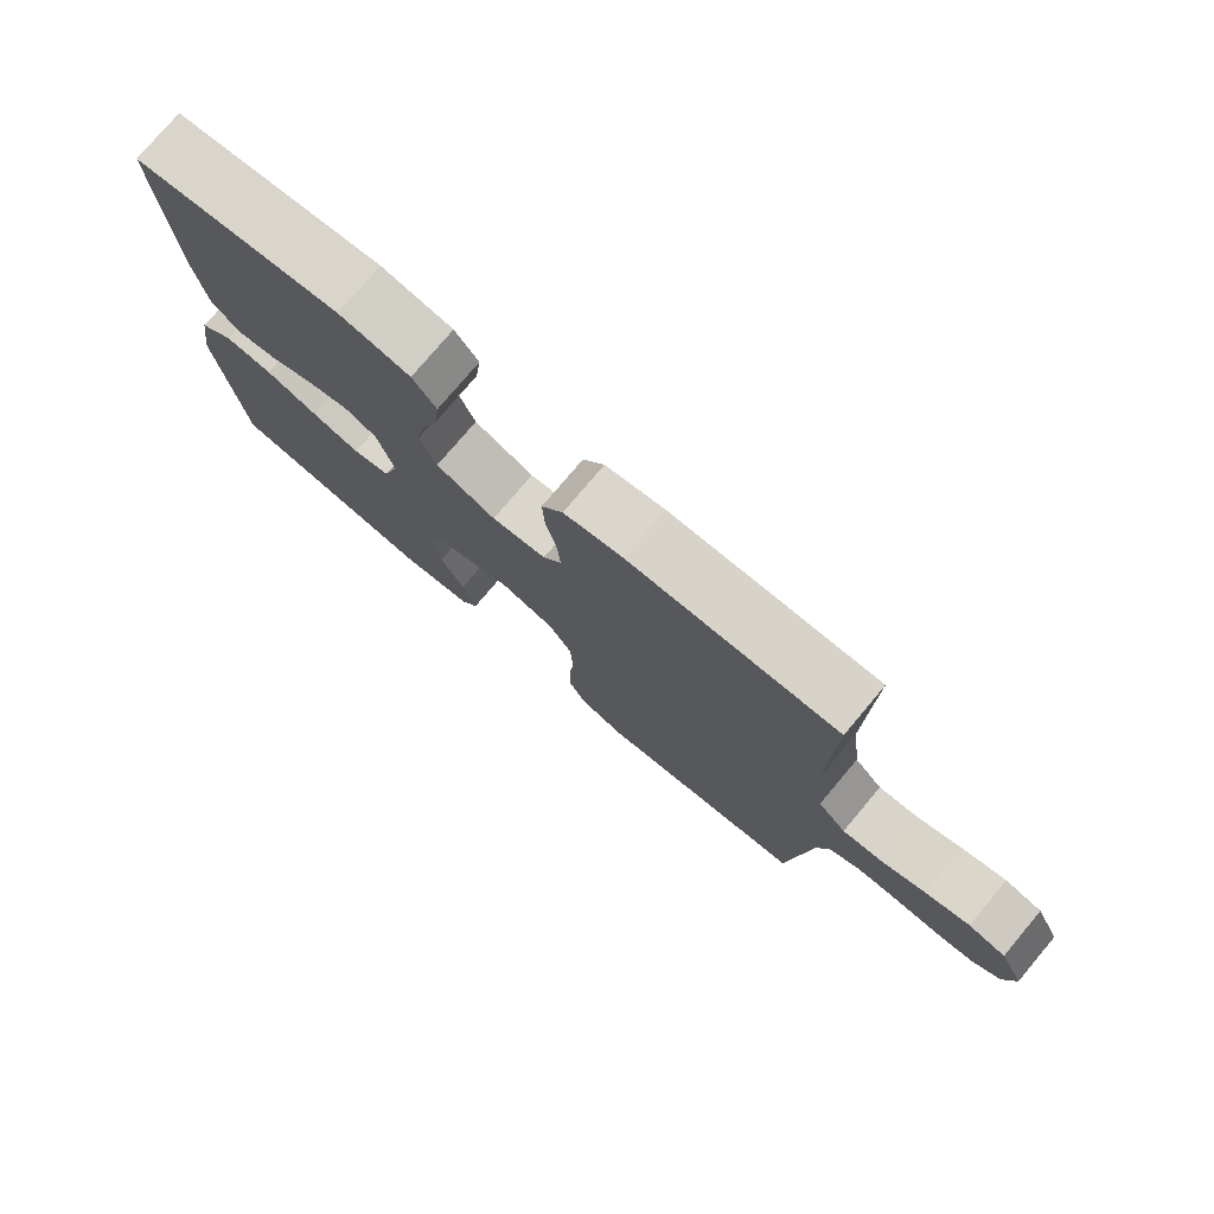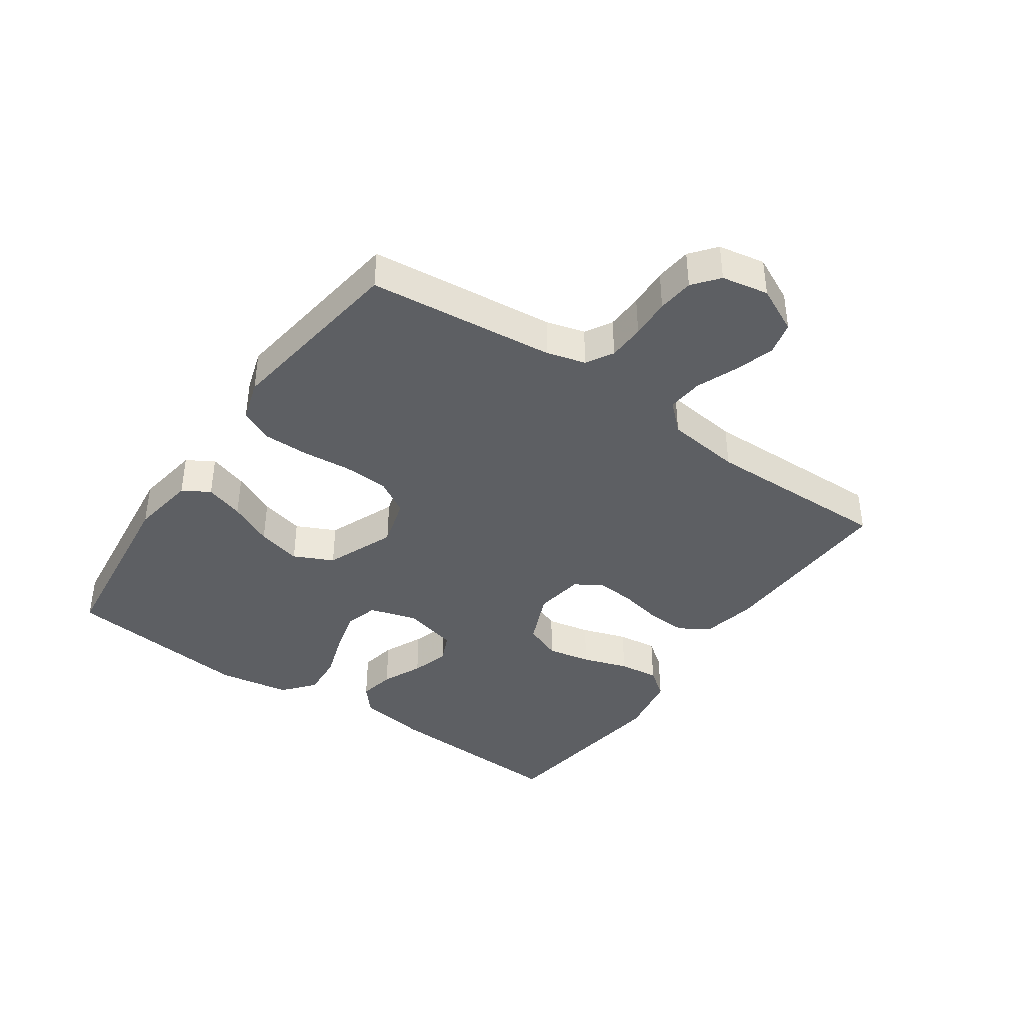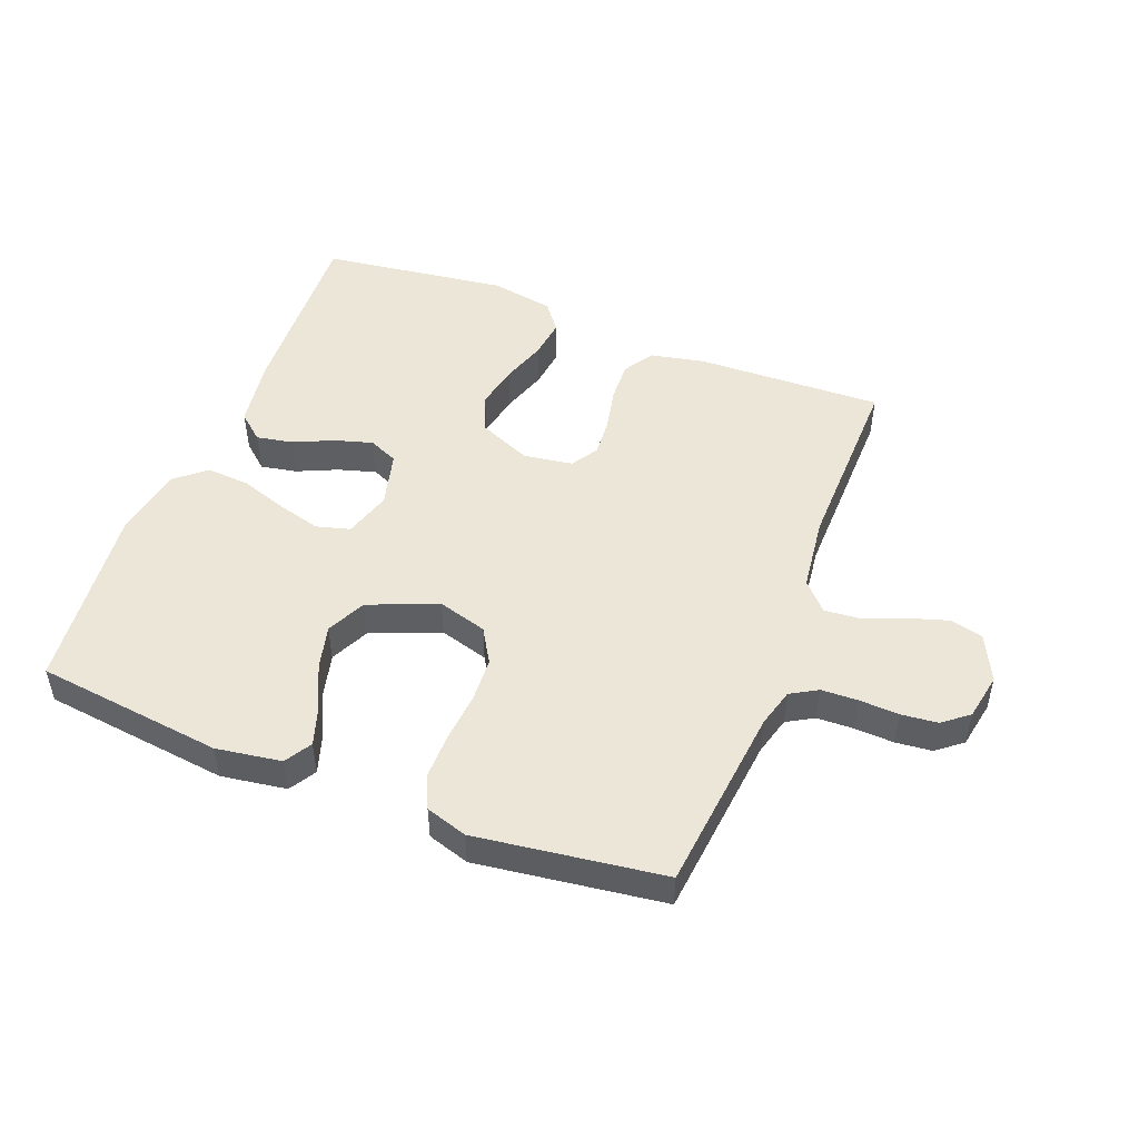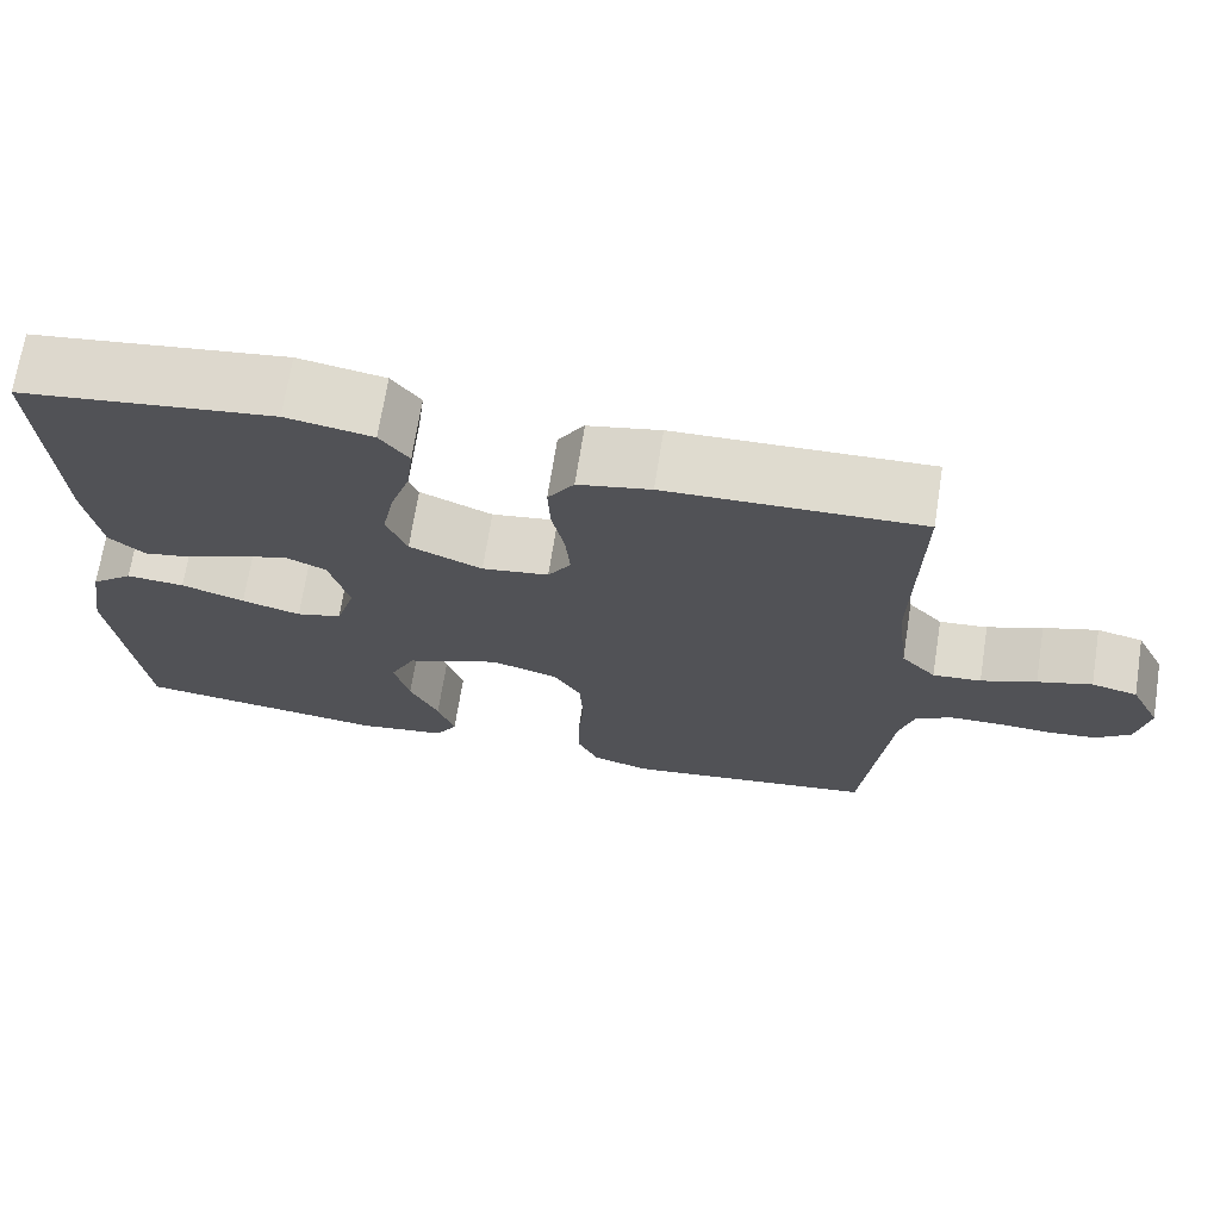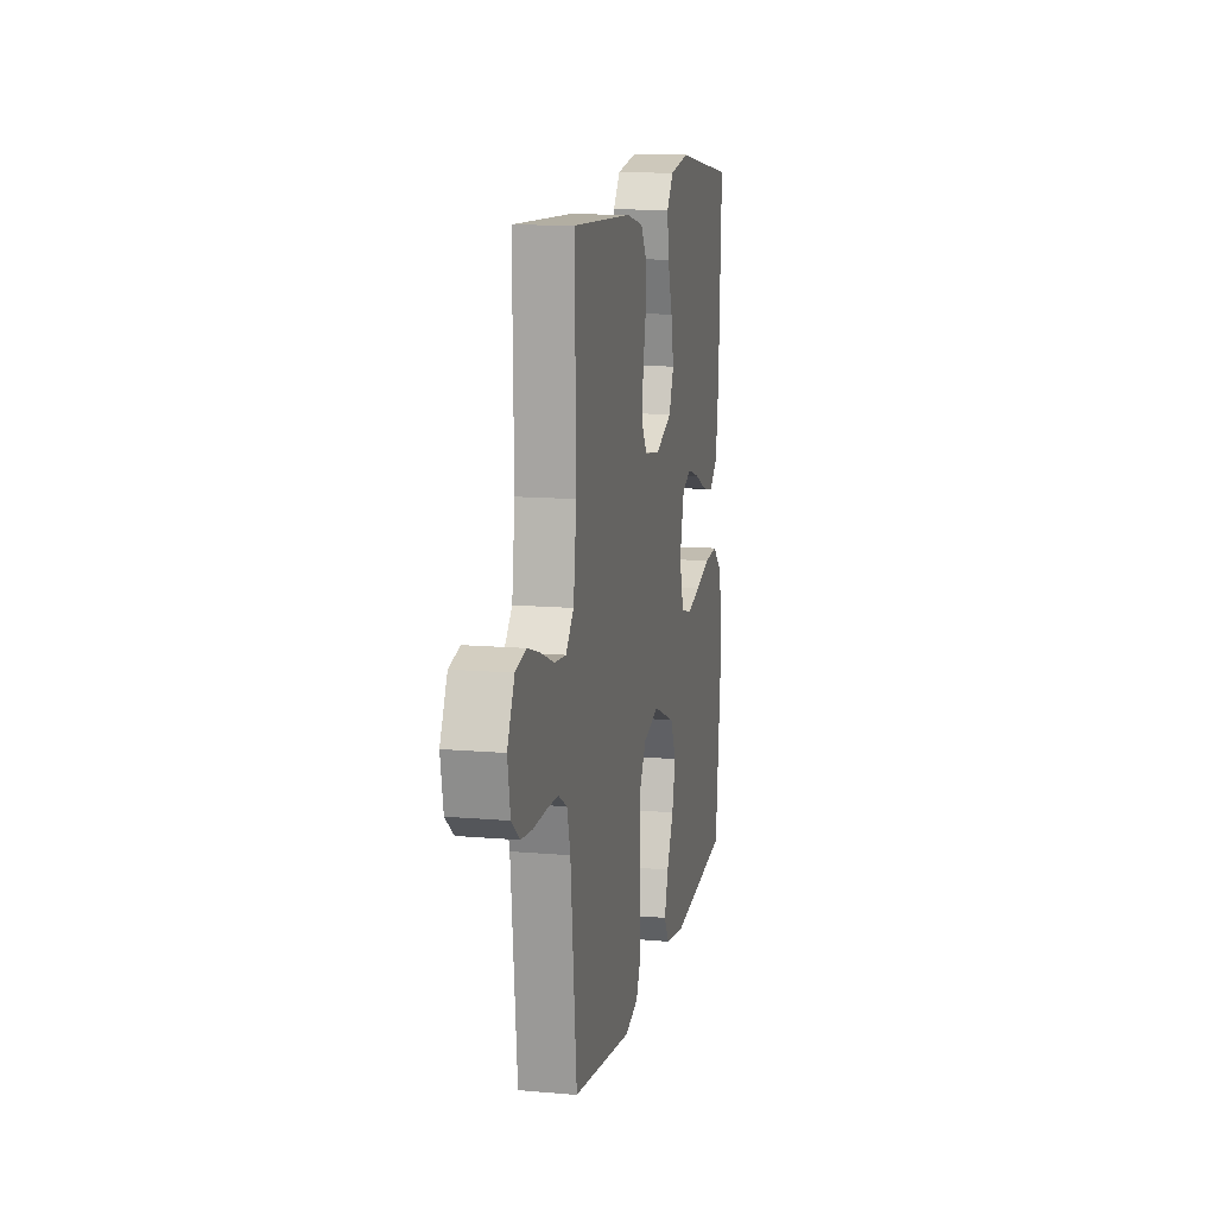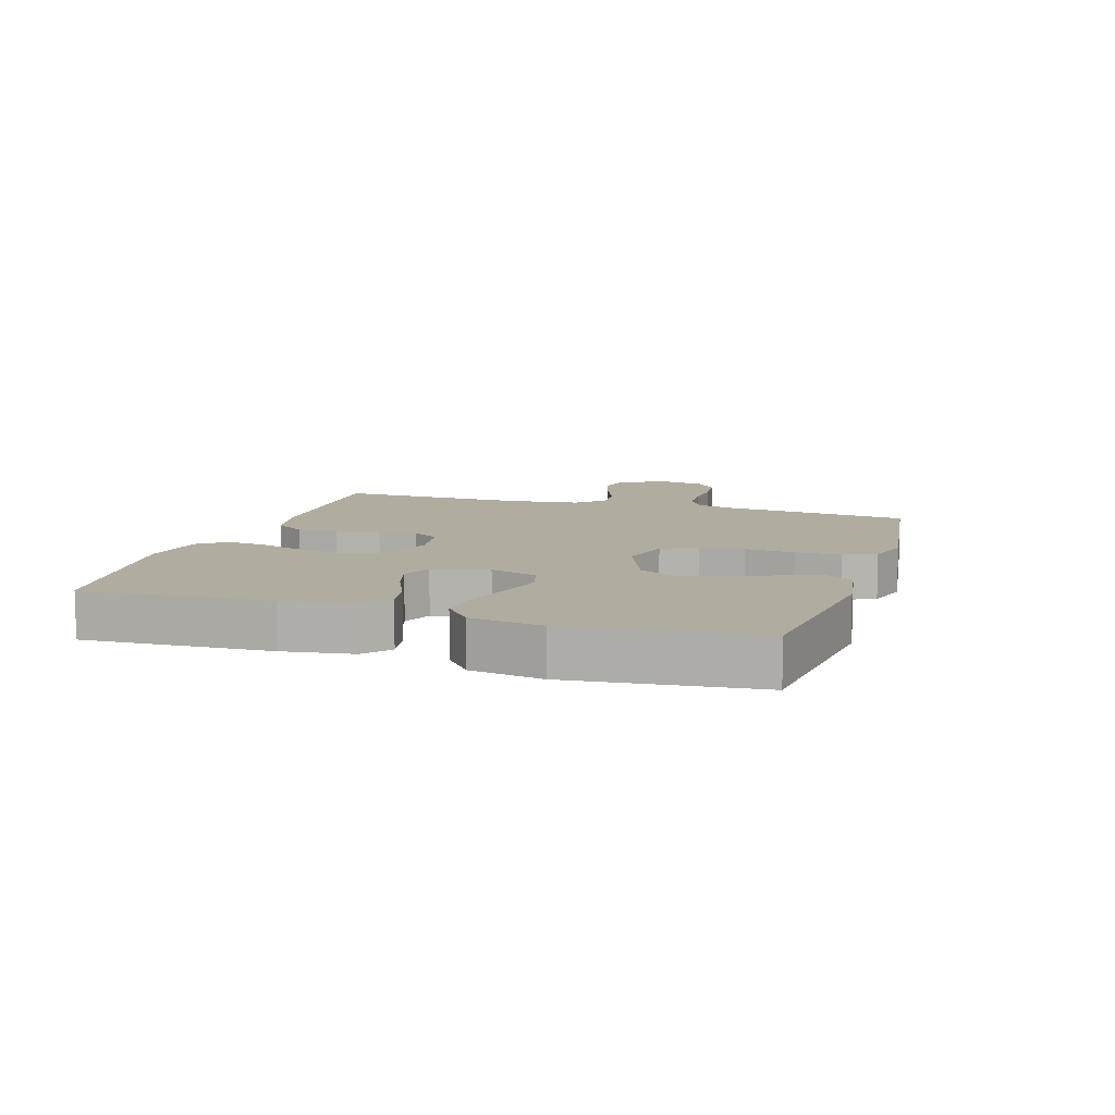
<metadata>
{"format":"obj","ext":"obj","renderer":"f3d","projection":"perspective","resolution":1024,"background":"white","views":[{"elev":76.9,"azim":-139.9,"up":"+Z"},{"elev":-40.2,"azim":-124.8,"up":"+Y"},{"elev":49.3,"azim":-158.7,"up":"+Y"},{"elev":69.9,"azim":-171.0,"up":"+Z"},{"elev":12.5,"azim":-78.5,"up":"+Z"},{"elev":9.9,"azim":107.5,"up":"+Y"}]}
</metadata>
<code>
v 0.5 0.07 0.5
v 0.485 0.07 0.2
v 0.468 0.07 0.088
v 0.426 0.07 0.052
v 0.368 0.07 0.063
v 0.304 0.07 0.092
v 0.243 0.07 0.11
v 0.196 0.07 0.089
v 0.173 0.07 0
v 0.196 0.07 -0.076
v 0.25 0.07 -0.091
v 0.32 0.07 -0.072
v 0.395 0.07 -0.047
v 0.464 0.07 -0.042
v 0.514 0.07 -0.084
v 0.533 0.07 -0.2
v 0.5 0.07 -0.5
v 0.2 0.07 -0.536
v 0.095 0.07 -0.52
v 0.069 0.07 -0.477
v 0.089 0.07 -0.415
v 0.123 0.07 -0.344
v 0.141 0.07 -0.273
v 0.111 0.07 -0.21
v 0 0.07 -0.165
v -0.079 0.07 -0.188
v -0.112 0.07 -0.243
v -0.116 0.07 -0.316
v -0.109 0.07 -0.395
v -0.109 0.07 -0.468
v -0.133 0.07 -0.52
v -0.2 0.07 -0.541
v -0.5 0.07 -0.5
v -0.531 0.07 -0.2
v -0.548 0.07 -0.138
v -0.591 0.07 -0.113
v -0.65 0.07 -0.111
v -0.714 0.07 -0.114
v -0.772 0.07 -0.108
v -0.813 0.07 -0.075
v -0.827 0.07 0
v -0.791 0.07 0.074
v -0.737 0.07 0.087
v -0.673 0.07 0.067
v -0.608 0.07 0.041
v -0.551 0.07 0.036
v -0.51 0.07 0.08
v -0.495 0.07 0.2
v -0.5 0.07 0.5
v -0.2 0.07 0.49
v -0.114 0.07 0.472
v -0.083 0.07 0.424
v -0.086 0.07 0.36
v -0.101 0.07 0.29
v -0.106 0.07 0.228
v -0.079 0.07 0.185
v 0 0.07 0.173
v 0.086 0.07 0.21
v 0.11 0.07 0.27
v 0.096 0.07 0.34
v 0.072 0.07 0.413
v 0.064 0.07 0.477
v 0.098 0.07 0.522
v 0.2 0.07 0.54
v 0.5 0 0.5
v 0.485 0 0.2
v 0.468 0 0.088
v 0.426 0 0.052
v 0.368 0 0.063
v 0.304 0 0.092
v 0.243 0 0.11
v 0.196 0 0.089
v 0.173 0 0
v 0.196 0 -0.076
v 0.25 0 -0.091
v 0.32 0 -0.072
v 0.395 0 -0.047
v 0.464 0 -0.042
v 0.514 0 -0.084
v 0.533 0 -0.2
v 0.5 0 -0.5
v 0.2 0 -0.536
v 0.095 0 -0.52
v 0.069 0 -0.477
v 0.089 0 -0.415
v 0.123 0 -0.344
v 0.141 0 -0.273
v 0.111 0 -0.21
v 0 0 -0.165
v -0.079 0 -0.188
v -0.112 0 -0.243
v -0.116 0 -0.316
v -0.109 0 -0.395
v -0.109 0 -0.468
v -0.133 0 -0.52
v -0.2 0 -0.541
v -0.5 0 -0.5
v -0.531 0 -0.2
v -0.548 0 -0.138
v -0.591 0 -0.113
v -0.65 0 -0.111
v -0.714 0 -0.114
v -0.772 0 -0.108
v -0.813 0 -0.075
v -0.827 0 0
v -0.791 0 0.074
v -0.737 0 0.087
v -0.673 0 0.067
v -0.608 0 0.041
v -0.551 0 0.036
v -0.51 0 0.08
v -0.495 0 0.2
v -0.5 0 0.5
v -0.2 0 0.49
v -0.114 0 0.472
v -0.083 0 0.424
v -0.086 0 0.36
v -0.101 0 0.29
v -0.106 0 0.228
v -0.079 0 0.185
v 0 0 0.173
v 0.086 0 0.21
v 0.11 0 0.27
v 0.096 0 0.34
v 0.072 0 0.413
v 0.064 0 0.477
v 0.098 0 0.522
v 0.2 0 0.54
f 4 5 6
f 3 4 6
f 2 3 6
f 1 2 6
f 64 1 6
f 63 64 6
f 62 63 6
f 61 62 6
f 60 61 6
f 59 60 6 7
f 58 59 7 8
f 57 58 8 9
f 56 57 9 10
f 52 53 54
f 51 52 54
f 50 51 54
f 49 50 54
f 48 49 54
f 47 48 54 55
f 46 47 55 56
f 43 44 45
f 42 43 45
f 41 42 45
f 40 41 45
f 39 40 45
f 38 39 45
f 37 38 45
f 36 37 45 46
f 46 56 10
f 36 46 10
f 35 36 10
f 32 33 34
f 31 32 34
f 30 31 34
f 29 30 34
f 28 29 34
f 27 28 34 35
f 20 21 22
f 19 20 22
f 18 19 22
f 17 18 22
f 16 17 22
f 15 16 22
f 14 15 22
f 13 14 22
f 12 13 22
f 11 12 22 23
f 10 11 23 24
f 26 27 35
f 25 26 35 10
f 10 24 25
f 70 69 68
f 70 68 67
f 70 67 66
f 70 66 65
f 70 65 128
f 70 128 127
f 70 127 126
f 70 126 125
f 70 125 124
f 71 70 124 123
f 72 71 123 122
f 73 72 122 121
f 74 73 121 120
f 118 117 116
f 118 116 115
f 118 115 114
f 118 114 113
f 118 113 112
f 119 118 112 111
f 120 119 111 110
f 109 108 107
f 109 107 106
f 109 106 105
f 109 105 104
f 109 104 103
f 109 103 102
f 109 102 101
f 110 109 101 100
f 74 120 110
f 74 110 100
f 74 100 99
f 98 97 96
f 98 96 95
f 98 95 94
f 98 94 93
f 98 93 92
f 99 98 92 91
f 86 85 84
f 86 84 83
f 86 83 82
f 86 82 81
f 86 81 80
f 86 80 79
f 86 79 78
f 86 78 77
f 86 77 76
f 87 86 76 75
f 88 87 75 74
f 99 91 90
f 74 99 90 89
f 89 88 74
f 1 65 66 2
f 2 66 67 3
f 3 67 68 4
f 4 68 69 5
f 5 69 70 6
f 6 70 71 7
f 7 71 72 8
f 8 72 73 9
f 9 73 74 10
f 10 74 75 11
f 11 75 76 12
f 12 76 77 13
f 13 77 78 14
f 14 78 79 15
f 15 79 80 16
f 16 80 81 17
f 17 81 82 18
f 18 82 83 19
f 19 83 84 20
f 20 84 85 21
f 21 85 86 22
f 22 86 87 23
f 23 87 88 24
f 24 88 89 25
f 25 89 90 26
f 26 90 91 27
f 27 91 92 28
f 28 92 93 29
f 29 93 94 30
f 30 94 95 31
f 31 95 96 32
f 32 96 97 33
f 33 97 98 34
f 34 98 99 35
f 35 99 100 36
f 36 100 101 37
f 37 101 102 38
f 38 102 103 39
f 39 103 104 40
f 40 104 105 41
f 41 105 106 42
f 42 106 107 43
f 43 107 108 44
f 44 108 109 45
f 45 109 110 46
f 46 110 111 47
f 47 111 112 48
f 48 112 113 49
f 49 113 114 50
f 50 114 115 51
f 51 115 116 52
f 52 116 117 53
f 53 117 118 54
f 54 118 119 55
f 55 119 120 56
f 56 120 121 57
f 57 121 122 58
f 58 122 123 59
f 59 123 124 60
f 60 124 125 61
f 61 125 126 62
f 62 126 127 63
f 63 127 128 64
f 64 128 65 1

</code>
